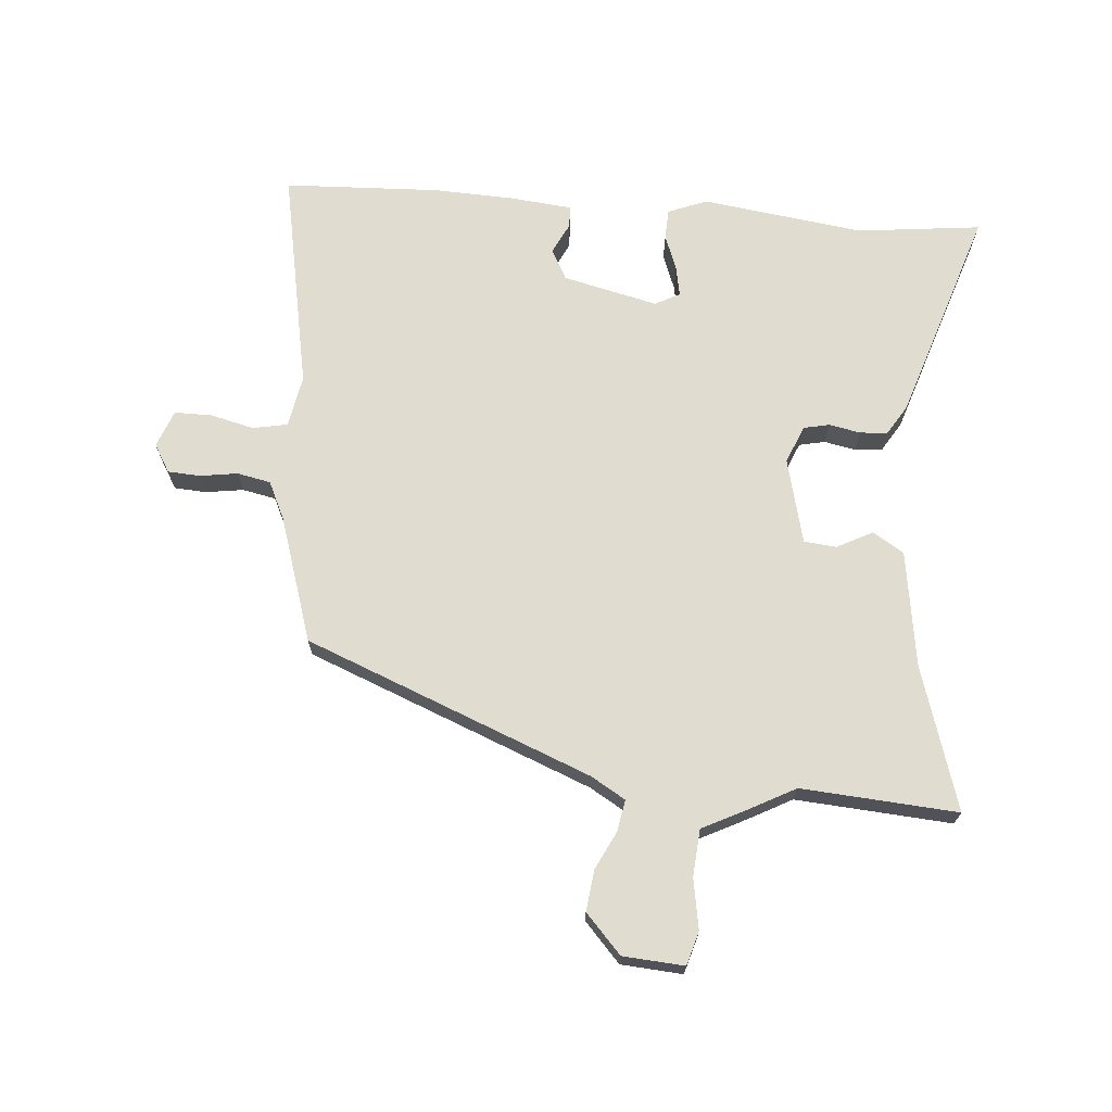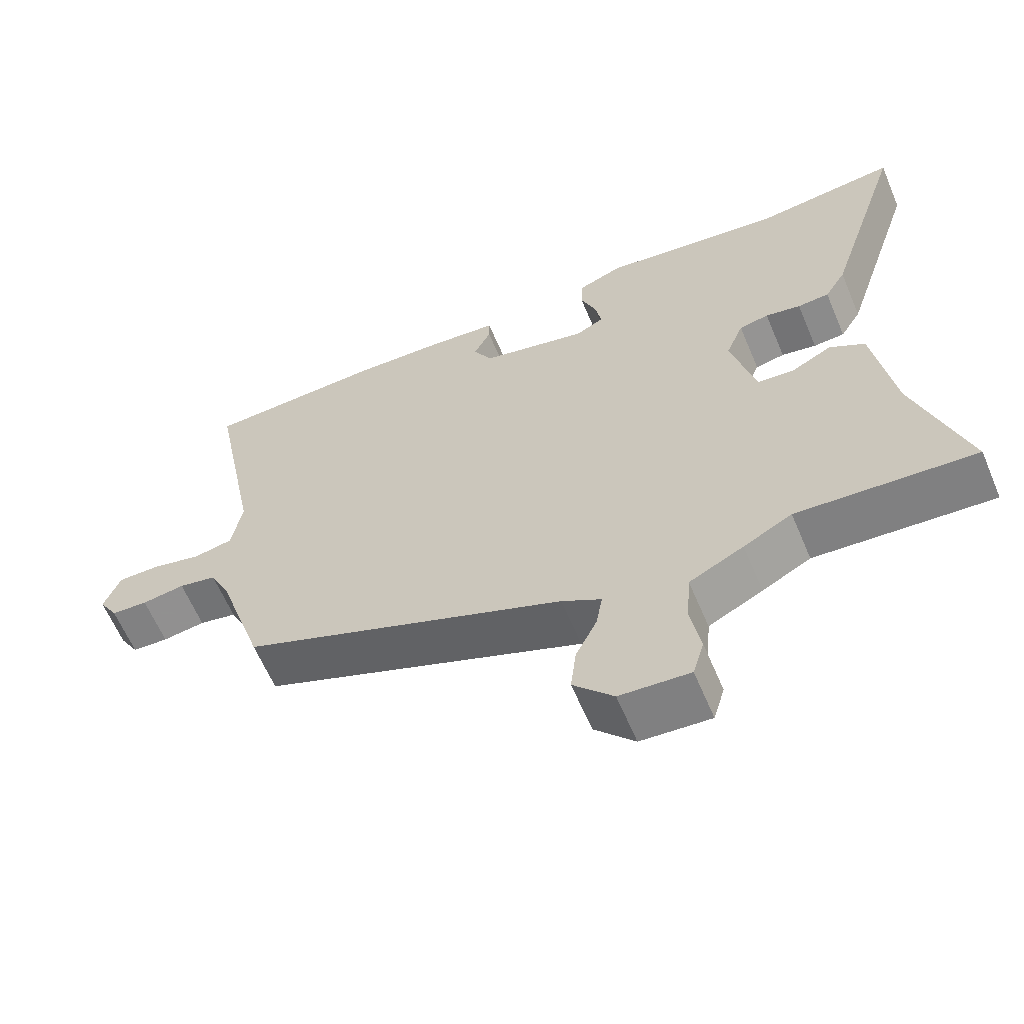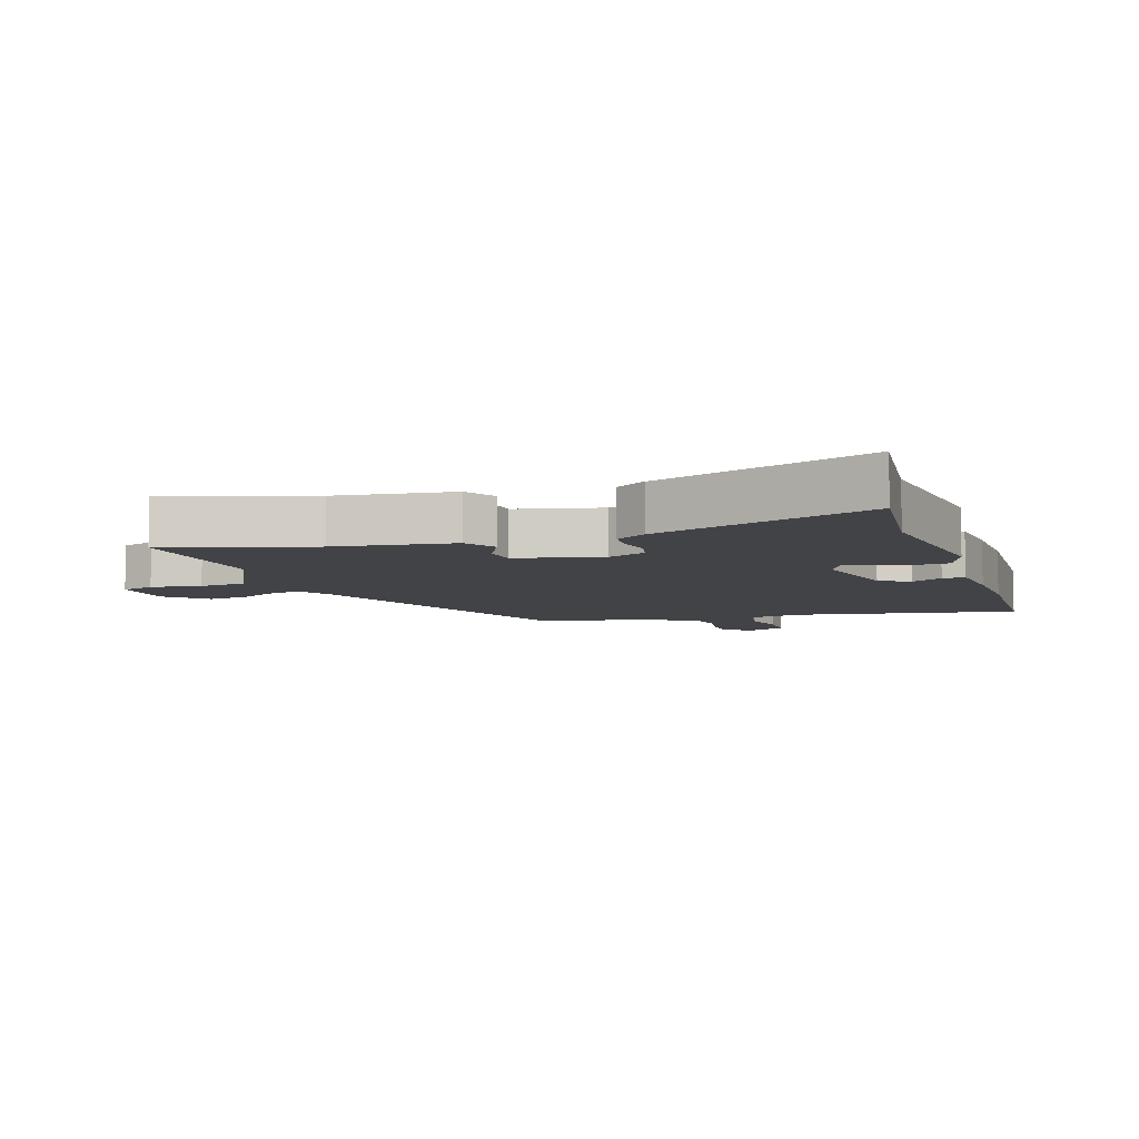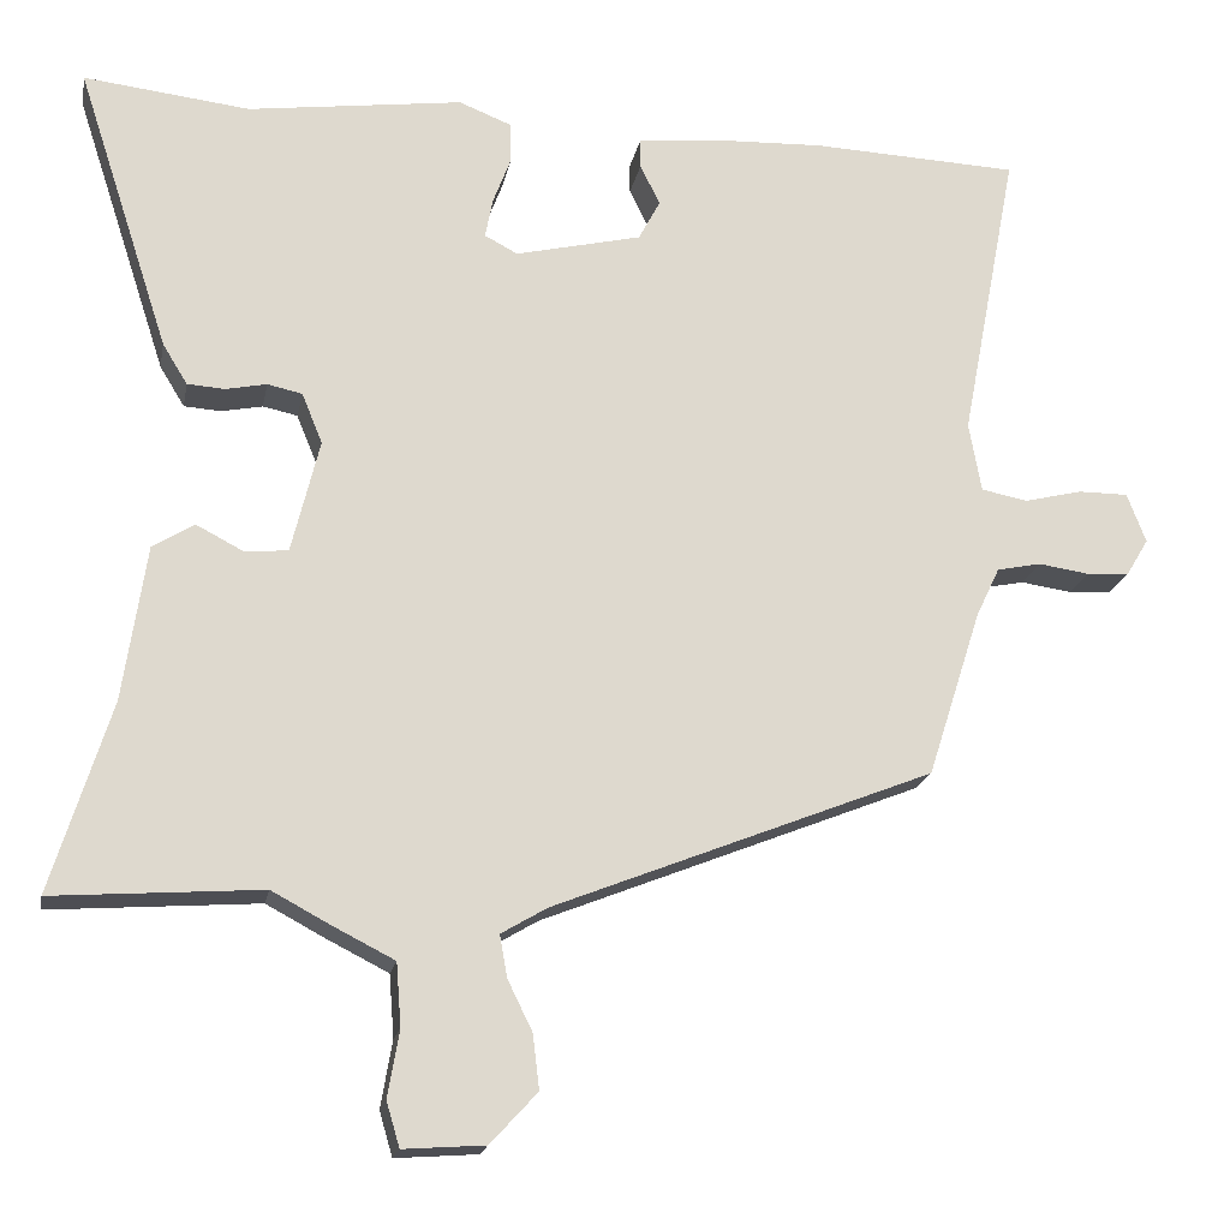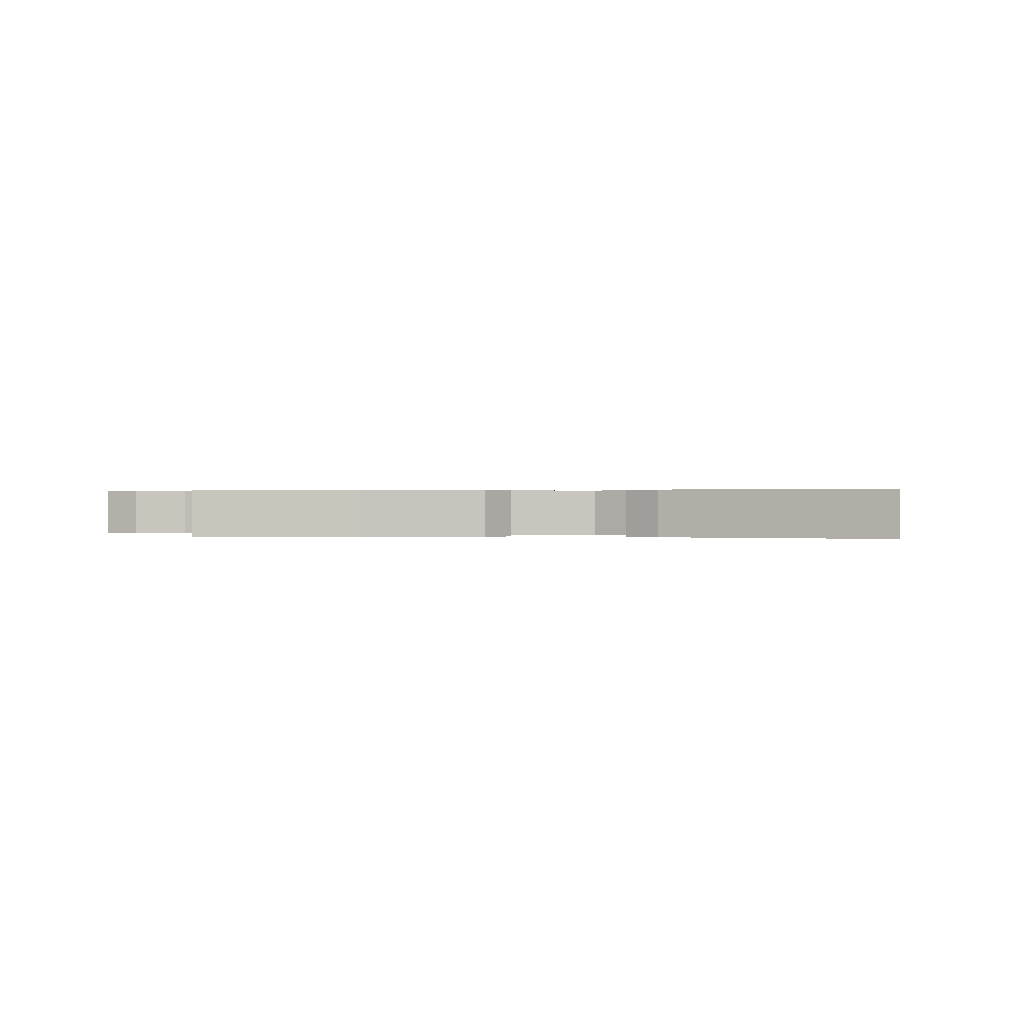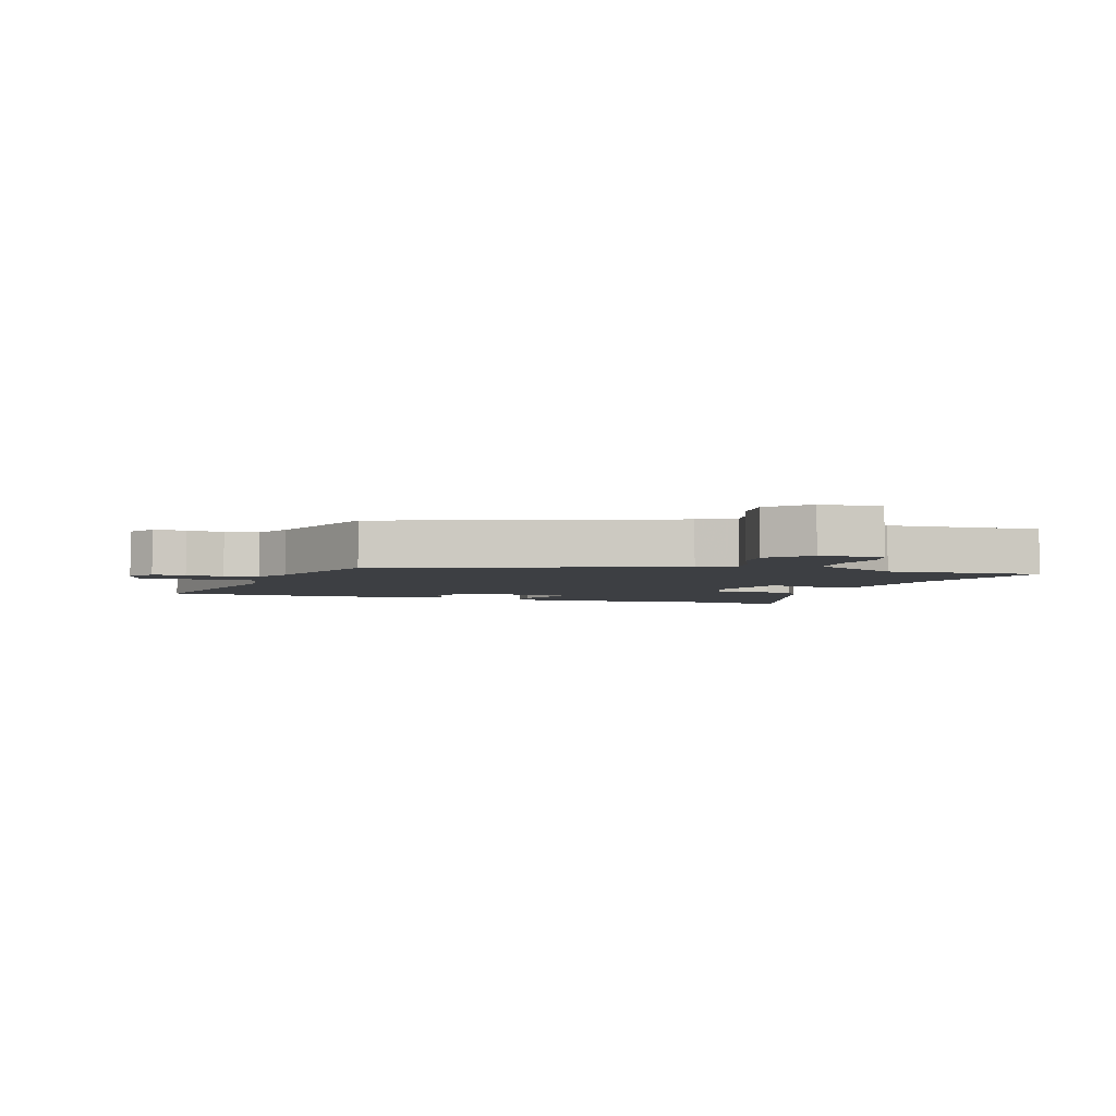
<metadata>
{"format":"obj","ext":"obj","renderer":"f3d","projection":"perspective","resolution":1024,"background":"white","views":[{"elev":69.4,"azim":-175.3,"up":"+Y"},{"elev":-62.1,"azim":-157.1,"up":"+Z"},{"elev":-7.5,"azim":-71.1,"up":"+Y"},{"elev":-18.5,"azim":-10.6,"up":"+Z"},{"elev":0.2,"azim":-82.0,"up":"+Y"},{"elev":-3.9,"azim":160.9,"up":"+Y"}]}
</metadata>
<code>
v 0.435 0.07 -0.313
v -0.026 0.07 -0.496
v -0.082 0.07 -0.529
v -0.073 0.07 -0.58
v -0.043 0.07 -0.641
v -0.035 0.07 -0.707
v -0.092 0.07 -0.769
v -0.191 0.07 -0.776
v -0.207 0.07 -0.722
v -0.193 0.07 -0.641
v -0.199 0.07 -0.565
v -0.276 0.07 -0.526
v -0.345 0.07 -0.489
v -0.597 0.07 -0.507
v -0.525 0.07 -0.276
v -0.497 0.07 -0.088
v -0.447 0.07 -0.057
v -0.389 0.07 -0.087
v -0.337 0.07 -0.082
v -0.303 0.07 0.056
v -0.328 0.07 0.117
v -0.37 0.07 0.126
v -0.42 0.07 0.116
v -0.465 0.07 0.119
v -0.495 0.07 0.168
v -0.607 0.07 0.512
v -0.406 0.07 0.489
v -0.145 0.07 0.524
v -0.082 0.07 0.499
v -0.08 0.07 0.45
v -0.102 0.07 0.392
v -0.111 0.07 0.344
v -0.071 0.07 0.323
v 0.082 0.07 0.359
v 0.108 0.07 0.408
v 0.084 0.07 0.457
v 0.084 0.07 0.493
v 0.186 0.07 0.503
v 0.315 0.07 0.508
v 0.567 0.07 0.497
v 0.498 0.07 0.138
v 0.513 0.07 0.054
v 0.569 0.07 0.043
v 0.64 0.07 0.06
v 0.7 0.07 0.06
v 0.723 0.07 0
v 0.696 0.07 -0.045
v 0.644 0.07 -0.048
v 0.583 0.07 -0.039
v 0.529 0.07 -0.05
v 0.5 0.07 -0.111
v 0.435 0 -0.313
v -0.026 0 -0.496
v -0.082 0 -0.529
v -0.073 0 -0.58
v -0.043 0 -0.641
v -0.035 0 -0.707
v -0.092 0 -0.769
v -0.191 0 -0.776
v -0.207 0 -0.722
v -0.193 0 -0.641
v -0.199 0 -0.565
v -0.276 0 -0.526
v -0.345 0 -0.489
v -0.597 0 -0.507
v -0.525 0 -0.276
v -0.497 0 -0.088
v -0.447 0 -0.057
v -0.389 0 -0.087
v -0.337 0 -0.082
v -0.303 0 0.056
v -0.328 0 0.117
v -0.37 0 0.126
v -0.42 0 0.116
v -0.465 0 0.119
v -0.495 0 0.168
v -0.607 0 0.512
v -0.406 0 0.489
v -0.145 0 0.524
v -0.082 0 0.499
v -0.08 0 0.45
v -0.102 0 0.392
v -0.111 0 0.344
v -0.071 0 0.323
v 0.082 0 0.359
v 0.108 0 0.408
v 0.084 0 0.457
v 0.084 0 0.493
v 0.186 0 0.503
v 0.315 0 0.508
v 0.567 0 0.497
v 0.498 0 0.138
v 0.513 0 0.054
v 0.569 0 0.043
v 0.64 0 0.06
v 0.7 0 0.06
v 0.723 0 0
v 0.696 0 -0.045
v 0.644 0 -0.048
v 0.583 0 -0.039
v 0.529 0 -0.05
v 0.5 0 -0.111
f 47 48 49
f 46 47 49
f 45 46 49
f 44 45 49
f 43 44 49
f 42 43 49 50
f 41 42 50 51
f 39 40 41
f 38 39 41
f 37 38 41
f 36 37 41
f 35 36 41
f 51 1 2
f 41 51 2
f 35 41 2
f 34 35 2
f 29 30 31
f 28 29 31
f 27 28 31
f 27 31 32
f 26 27 32
f 25 26 32
f 24 25 32
f 23 24 32
f 22 23 32
f 21 22 32 33
f 15 16 17 18
f 15 18 19
f 14 15 19
f 13 14 19
f 13 19 20
f 12 13 20
f 11 12 20
f 8 9 10
f 7 8 10
f 6 7 10
f 5 6 10
f 4 5 10
f 3 4 10 11
f 2 3 11 20
f 21 33 34
f 20 21 34
f 2 20 34
f 100 99 98
f 100 98 97
f 100 97 96
f 100 96 95
f 100 95 94
f 101 100 94 93
f 102 101 93 92
f 92 91 90
f 92 90 89
f 92 89 88
f 92 88 87
f 92 87 86
f 53 52 102
f 53 102 92
f 53 92 86
f 53 86 85
f 82 81 80
f 82 80 79
f 82 79 78
f 83 82 78
f 83 78 77
f 83 77 76
f 83 76 75
f 83 75 74
f 83 74 73
f 84 83 73 72
f 69 68 67 66
f 70 69 66
f 70 66 65
f 70 65 64
f 71 70 64
f 71 64 63
f 71 63 62
f 61 60 59
f 61 59 58
f 61 58 57
f 61 57 56
f 61 56 55
f 62 61 55 54
f 71 62 54 53
f 85 84 72
f 85 72 71
f 85 71 53
f 1 52 53 2
f 2 53 54 3
f 3 54 55 4
f 4 55 56 5
f 5 56 57 6
f 6 57 58 7
f 7 58 59 8
f 8 59 60 9
f 9 60 61 10
f 10 61 62 11
f 11 62 63 12
f 12 63 64 13
f 13 64 65 14
f 14 65 66 15
f 15 66 67 16
f 16 67 68 17
f 17 68 69 18
f 18 69 70 19
f 19 70 71 20
f 20 71 72 21
f 21 72 73 22
f 22 73 74 23
f 23 74 75 24
f 24 75 76 25
f 25 76 77 26
f 26 77 78 27
f 27 78 79 28
f 28 79 80 29
f 29 80 81 30
f 30 81 82 31
f 31 82 83 32
f 32 83 84 33
f 33 84 85 34
f 34 85 86 35
f 35 86 87 36
f 36 87 88 37
f 37 88 89 38
f 38 89 90 39
f 39 90 91 40
f 40 91 92 41
f 41 92 93 42
f 42 93 94 43
f 43 94 95 44
f 44 95 96 45
f 45 96 97 46
f 46 97 98 47
f 47 98 99 48
f 48 99 100 49
f 49 100 101 50
f 50 101 102 51
f 51 102 52 1

</code>
